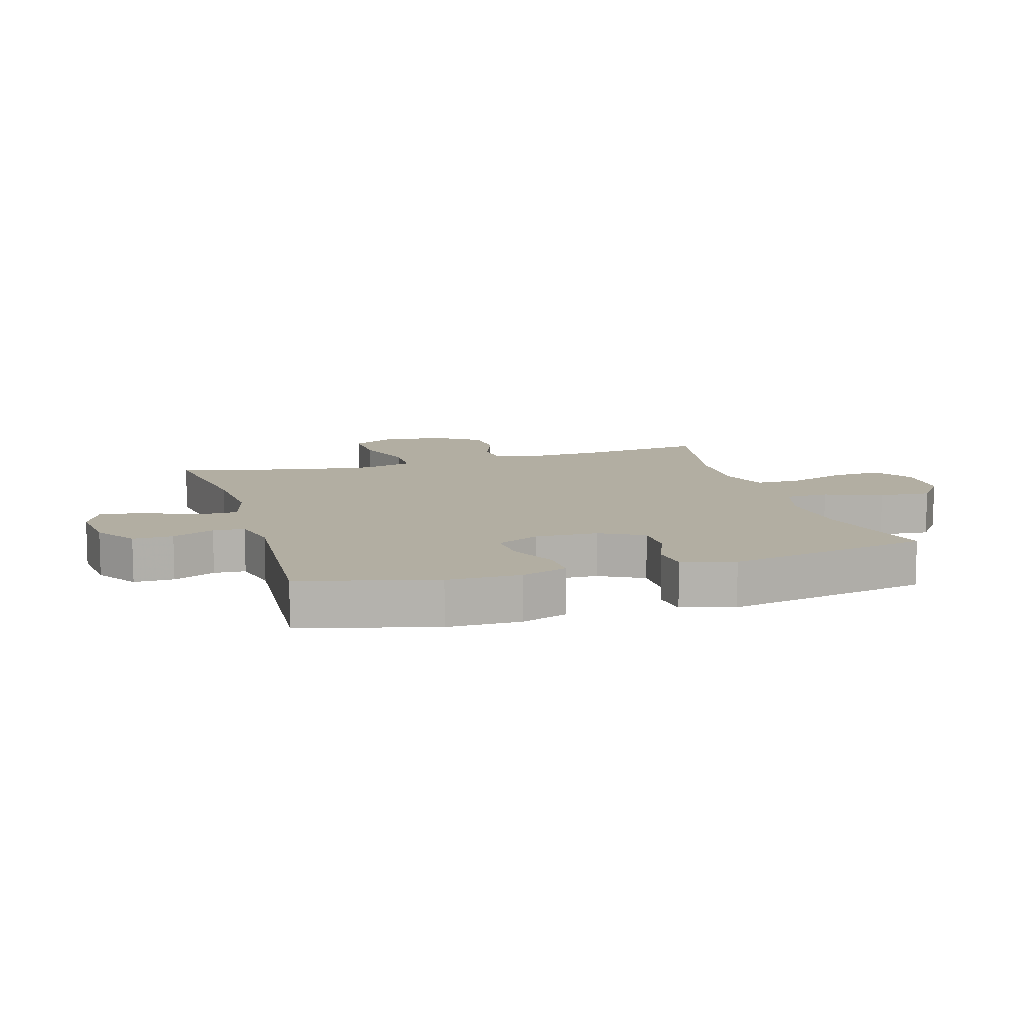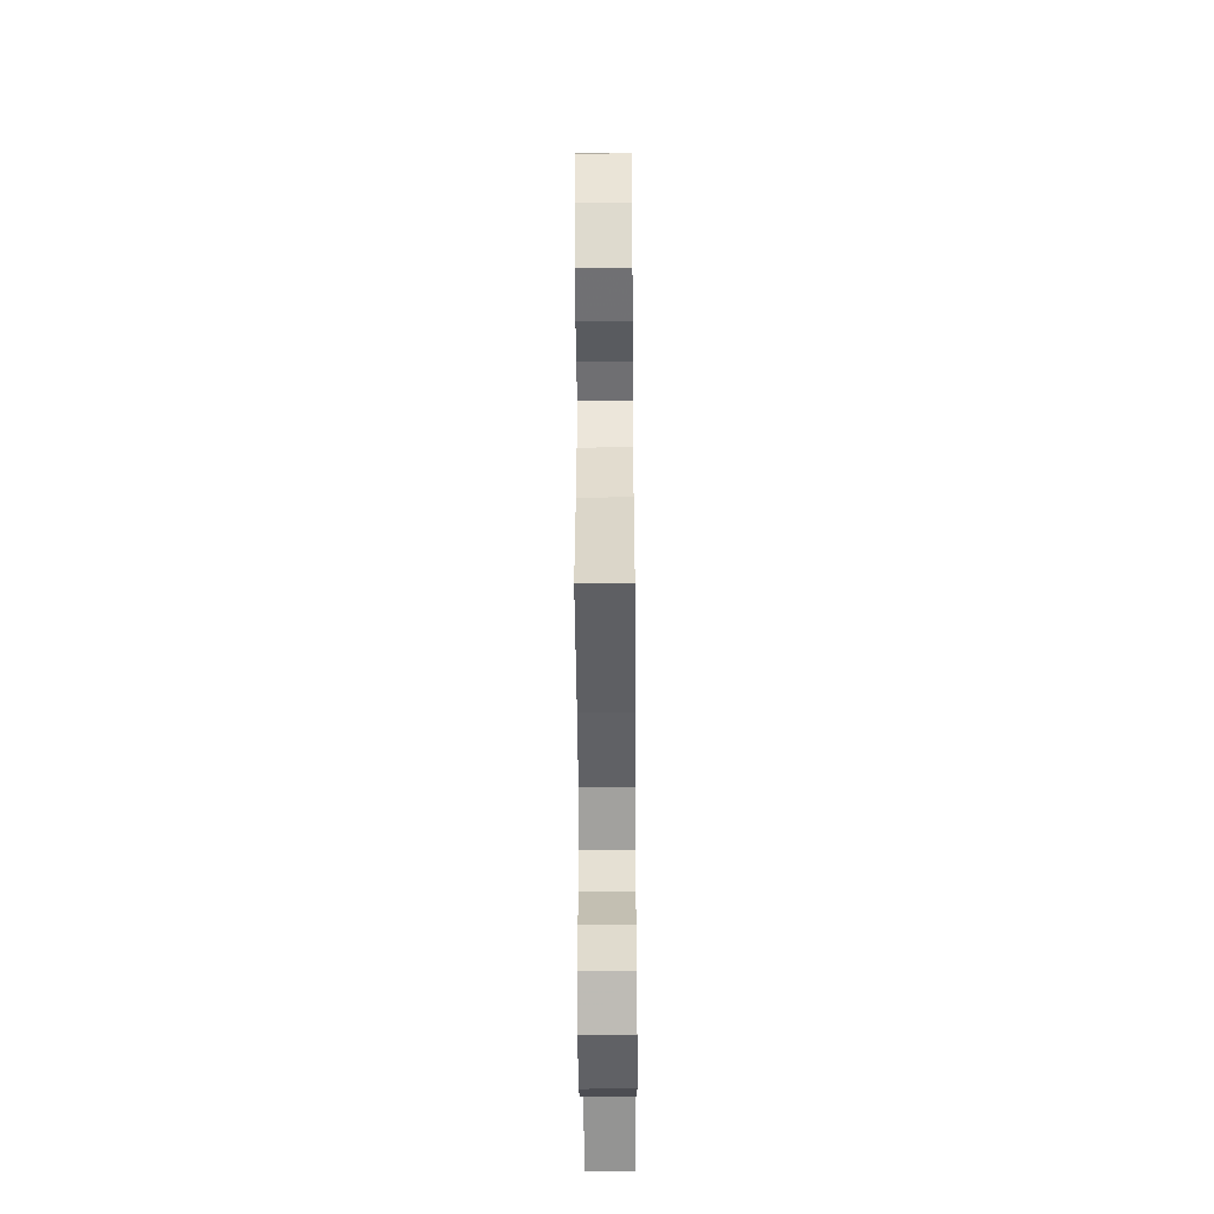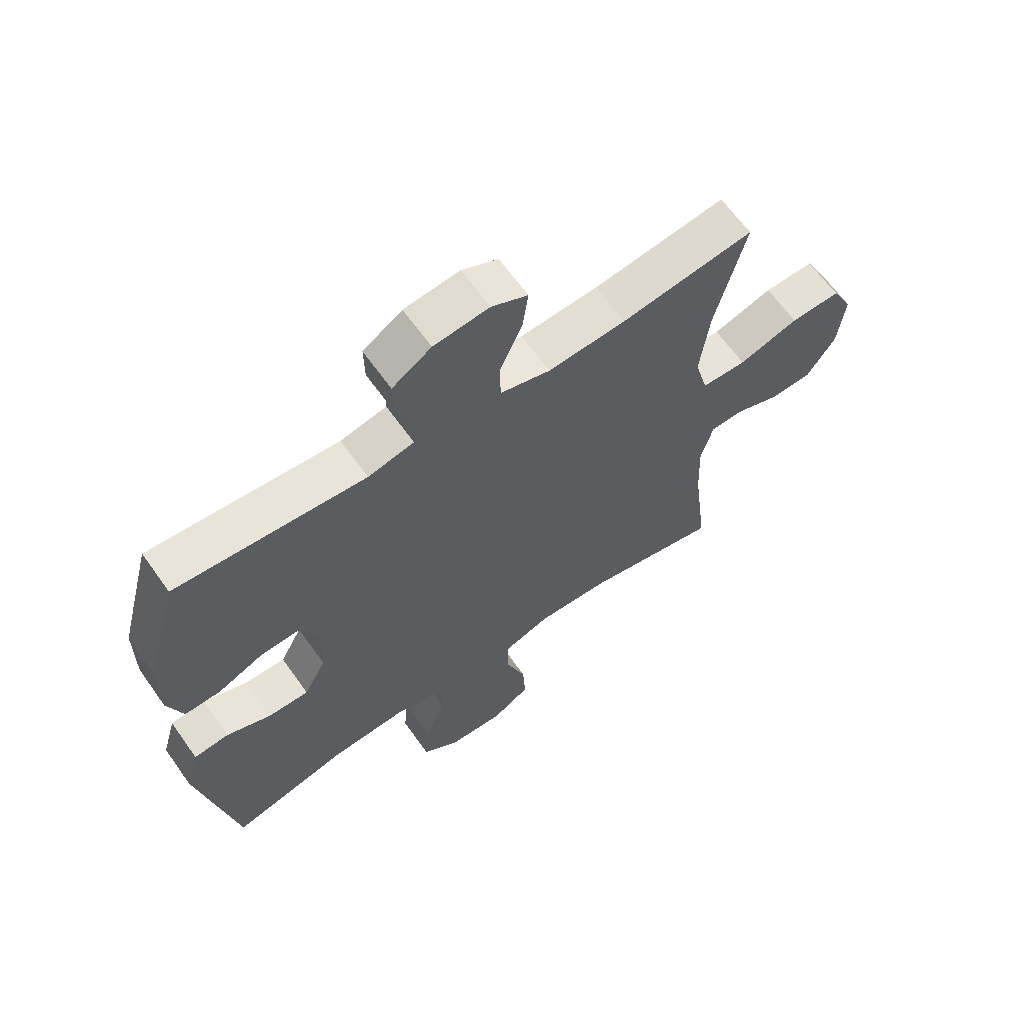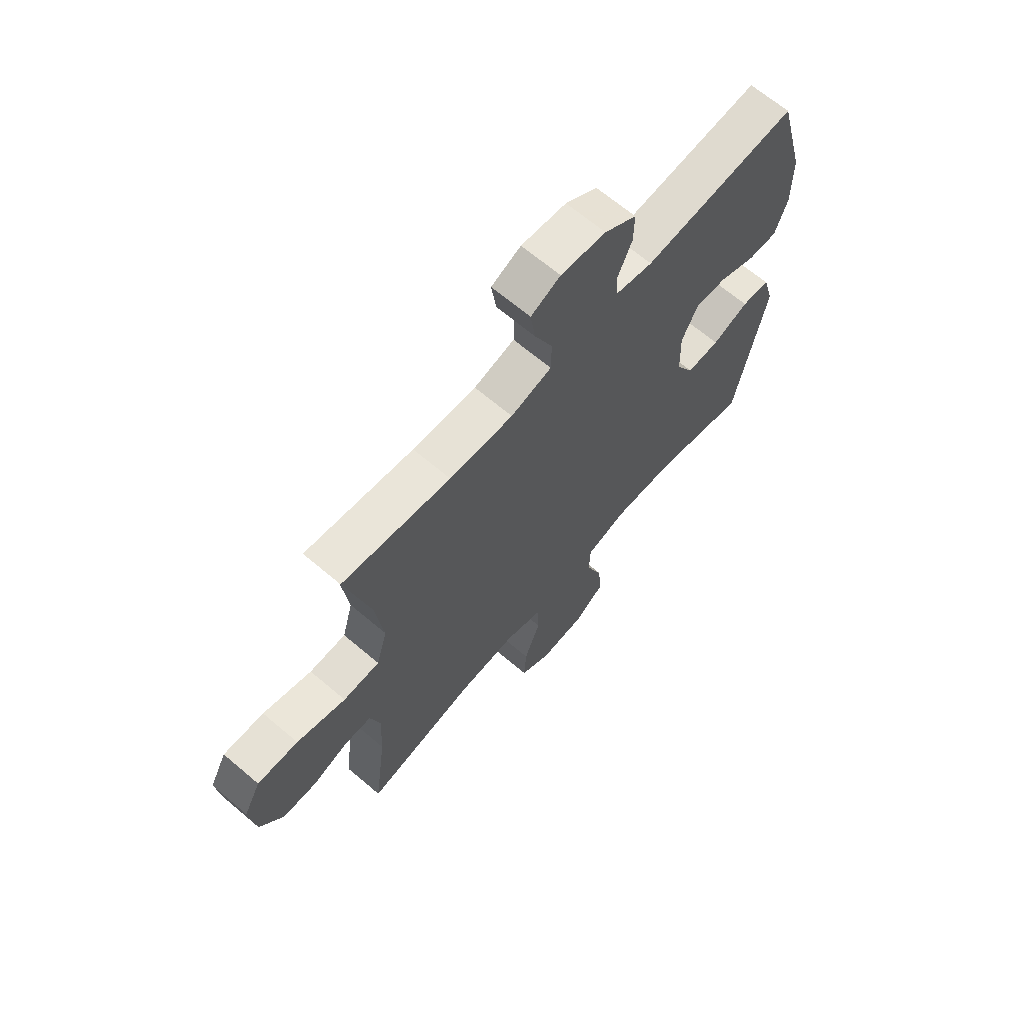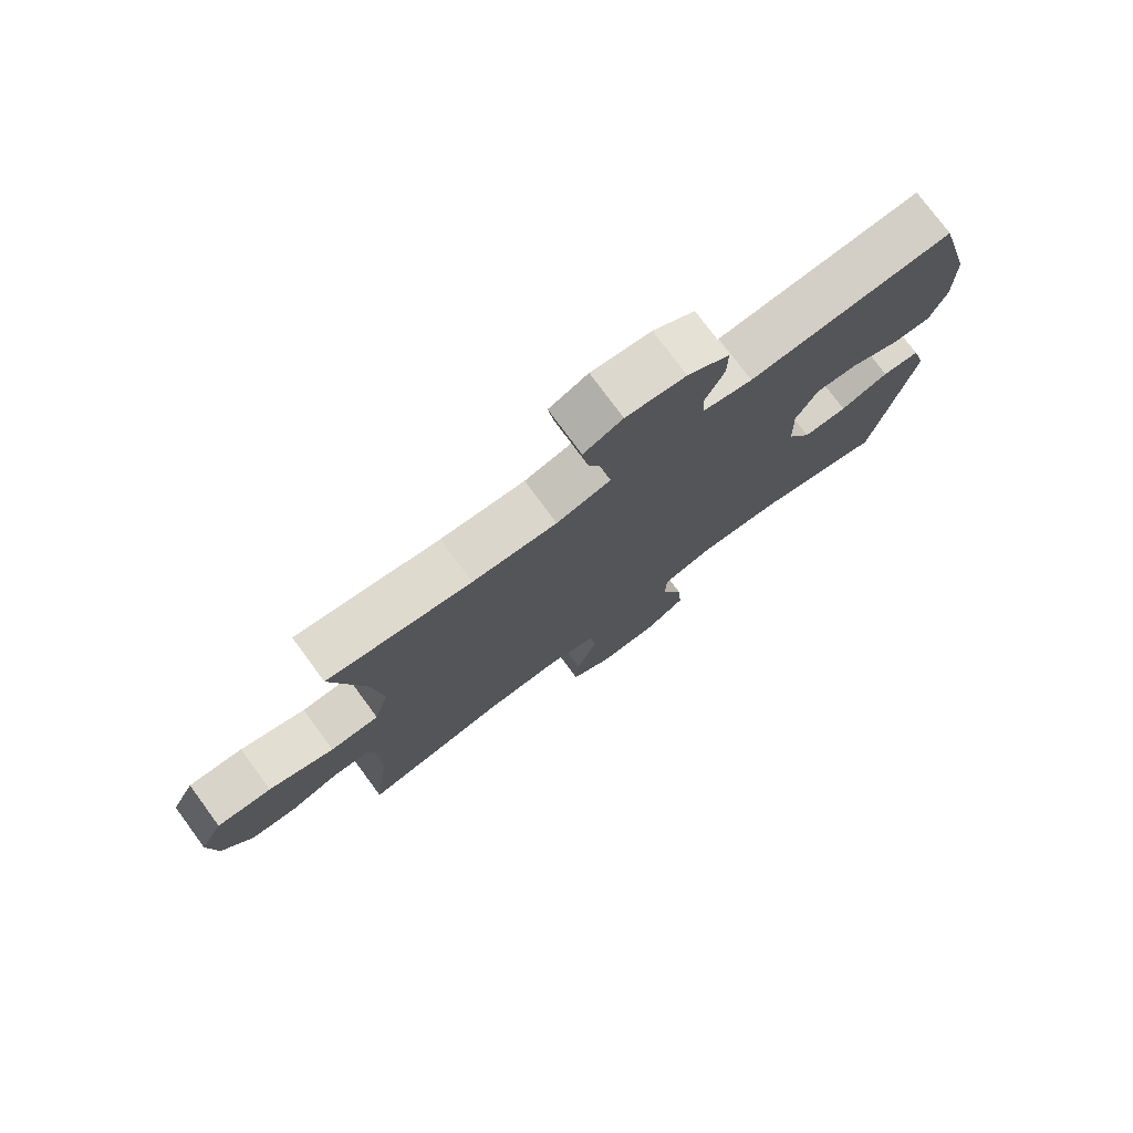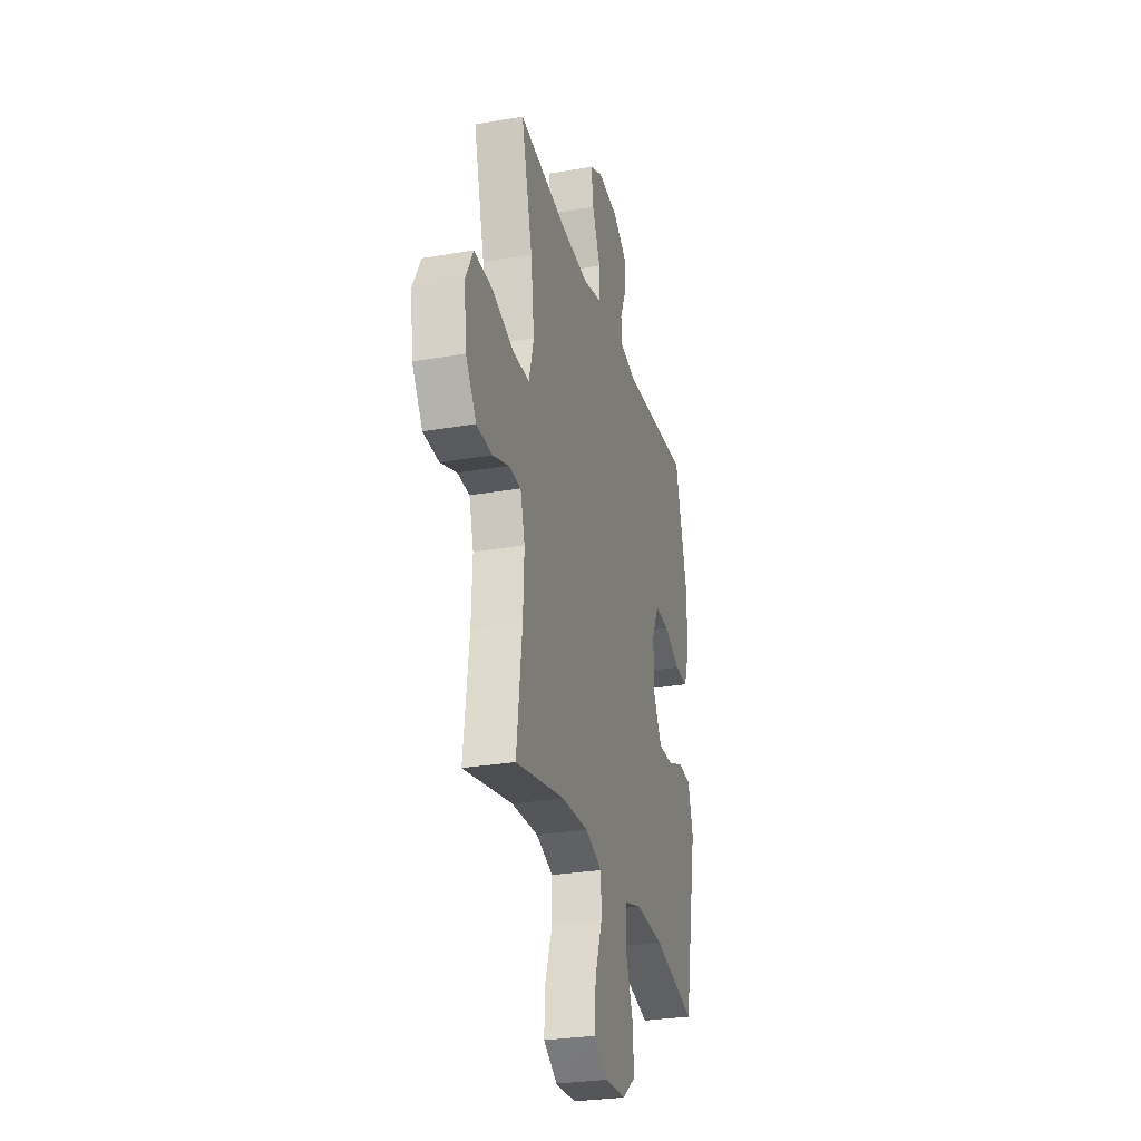
<metadata>
{"format":"obj","ext":"obj","renderer":"f3d","projection":"perspective","resolution":1024,"background":"white","views":[{"elev":10.7,"azim":73.2,"up":"+Y"},{"elev":-52.7,"azim":-89.6,"up":"+Z"},{"elev":63.9,"azim":144.7,"up":"+Z"},{"elev":66.7,"azim":-49.6,"up":"+Z"},{"elev":76.9,"azim":-36.5,"up":"+Z"},{"elev":-28.3,"azim":-75.4,"up":"+Z"}]}
</metadata>
<code>
v -0.5 0.07 0.5
v -0.272 0.07 0.467
v -0.138 0.07 0.458
v -0.052 0.07 0.481
v -0.051 0.07 0.547
v -0.089 0.07 0.633
v -0.099 0.07 0.704
v -0.037 0.07 0.733
v 0.058 0.07 0.722
v 0.125 0.07 0.678
v 0.124 0.07 0.613
v 0.094 0.07 0.545
v 0.097 0.07 0.494
v 0.176 0.07 0.476
v 0.5 0.07 0.5
v 0.558 0.07 0.284
v 0.559 0.07 0.165
v 0.533 0.07 0.091
v 0.471 0.07 0.093
v 0.393 0.07 0.128
v 0.326 0.07 0.132
v 0.292 0.07 0.062
v 0.295 0.07 -0.039
v 0.333 0.07 -0.11
v 0.403 0.07 -0.109
v 0.48 0.07 -0.079
v 0.54 0.07 -0.085
v 0.564 0.07 -0.17
v 0.5 0.07 -0.5
v 0.3 0.07 -0.449
v 0.168 0.07 -0.441
v 0.083 0.07 -0.466
v 0.081 0.07 -0.536
v 0.116 0.07 -0.629
v 0.123 0.07 -0.713
v 0.059 0.07 -0.76
v -0.037 0.07 -0.764
v -0.102 0.07 -0.724
v -0.097 0.07 -0.642
v -0.063 0.07 -0.547
v -0.064 0.07 -0.474
v -0.144 0.07 -0.446
v -0.269 0.07 -0.452
v -0.5 0.07 -0.5
v -0.474 0.07 -0.292
v -0.469 0.07 -0.177
v -0.49 0.07 -0.103
v -0.547 0.07 -0.101
v -0.623 0.07 -0.129
v -0.696 0.07 -0.126
v -0.745 0.07 -0.053
v -0.757 0.07 0.05
v -0.721 0.07 0.119
v -0.635 0.07 0.116
v -0.532 0.07 0.083
v -0.455 0.07 0.085
v -0.432 0.07 0.169
v -0.448 0.07 0.298
v -0.5 0 0.5
v -0.272 0 0.467
v -0.138 0 0.458
v -0.052 0 0.481
v -0.051 0 0.547
v -0.089 0 0.633
v -0.099 0 0.704
v -0.037 0 0.733
v 0.058 0 0.722
v 0.125 0 0.678
v 0.124 0 0.613
v 0.094 0 0.545
v 0.097 0 0.494
v 0.176 0 0.476
v 0.5 0 0.5
v 0.558 0 0.284
v 0.559 0 0.165
v 0.533 0 0.091
v 0.471 0 0.093
v 0.393 0 0.128
v 0.326 0 0.132
v 0.292 0 0.062
v 0.295 0 -0.039
v 0.333 0 -0.11
v 0.403 0 -0.109
v 0.48 0 -0.079
v 0.54 0 -0.085
v 0.564 0 -0.17
v 0.5 0 -0.5
v 0.3 0 -0.449
v 0.168 0 -0.441
v 0.083 0 -0.466
v 0.081 0 -0.536
v 0.116 0 -0.629
v 0.123 0 -0.713
v 0.059 0 -0.76
v -0.037 0 -0.764
v -0.102 0 -0.724
v -0.097 0 -0.642
v -0.063 0 -0.547
v -0.064 0 -0.474
v -0.144 0 -0.446
v -0.269 0 -0.452
v -0.5 0 -0.5
v -0.474 0 -0.292
v -0.469 0 -0.177
v -0.49 0 -0.103
v -0.547 0 -0.101
v -0.623 0 -0.129
v -0.696 0 -0.126
v -0.745 0 -0.053
v -0.757 0 0.05
v -0.721 0 0.119
v -0.635 0 0.116
v -0.532 0 0.083
v -0.455 0 0.085
v -0.432 0 0.169
v -0.448 0 0.298
f 53 54 55
f 52 53 55
f 51 52 55
f 50 51 55
f 49 50 55
f 48 49 55
f 47 48 55 56
f 46 47 56 57
f 43 44 45
f 45 46 57
f 43 45 57
f 42 43 57
f 38 39 40
f 37 38 40
f 36 37 40
f 35 36 40
f 34 35 40
f 33 34 40
f 32 33 40 41
f 42 57 58
f 41 42 58
f 32 41 58
f 31 32 58
f 28 29 30
f 27 28 30
f 26 27 30
f 25 26 30
f 18 19 20
f 17 18 20
f 16 17 20
f 15 16 20
f 14 15 20
f 13 14 20 21
f 10 11 12
f 9 10 12
f 8 9 12
f 7 8 12
f 6 7 12
f 5 6 12
f 4 5 12 13
f 13 21 22
f 4 13 22
f 3 4 22
f 58 1 2
f 3 22 23
f 2 3 23
f 58 2 23
f 31 58 23
f 24 25 30 31
f 23 24 31
f 113 112 111
f 113 111 110
f 113 110 109
f 113 109 108
f 113 108 107
f 113 107 106
f 114 113 106 105
f 115 114 105 104
f 103 102 101
f 115 104 103
f 115 103 101
f 115 101 100
f 98 97 96
f 98 96 95
f 98 95 94
f 98 94 93
f 98 93 92
f 98 92 91
f 99 98 91 90
f 116 115 100
f 116 100 99
f 116 99 90
f 116 90 89
f 88 87 86
f 88 86 85
f 88 85 84
f 88 84 83
f 78 77 76
f 78 76 75
f 78 75 74
f 78 74 73
f 78 73 72
f 79 78 72 71
f 70 69 68
f 70 68 67
f 70 67 66
f 70 66 65
f 70 65 64
f 70 64 63
f 71 70 63 62
f 80 79 71
f 80 71 62
f 80 62 61
f 60 59 116
f 81 80 61
f 81 61 60
f 81 60 116
f 81 116 89
f 89 88 83 82
f 89 82 81
f 1 59 60 2
f 2 60 61 3
f 3 61 62 4
f 4 62 63 5
f 5 63 64 6
f 6 64 65 7
f 7 65 66 8
f 8 66 67 9
f 9 67 68 10
f 10 68 69 11
f 11 69 70 12
f 12 70 71 13
f 13 71 72 14
f 14 72 73 15
f 15 73 74 16
f 16 74 75 17
f 17 75 76 18
f 18 76 77 19
f 19 77 78 20
f 20 78 79 21
f 21 79 80 22
f 22 80 81 23
f 23 81 82 24
f 24 82 83 25
f 25 83 84 26
f 26 84 85 27
f 27 85 86 28
f 28 86 87 29
f 29 87 88 30
f 30 88 89 31
f 31 89 90 32
f 32 90 91 33
f 33 91 92 34
f 34 92 93 35
f 35 93 94 36
f 36 94 95 37
f 37 95 96 38
f 38 96 97 39
f 39 97 98 40
f 40 98 99 41
f 41 99 100 42
f 42 100 101 43
f 43 101 102 44
f 44 102 103 45
f 45 103 104 46
f 46 104 105 47
f 47 105 106 48
f 48 106 107 49
f 49 107 108 50
f 50 108 109 51
f 51 109 110 52
f 52 110 111 53
f 53 111 112 54
f 54 112 113 55
f 55 113 114 56
f 56 114 115 57
f 57 115 116 58
f 58 116 59 1

</code>
